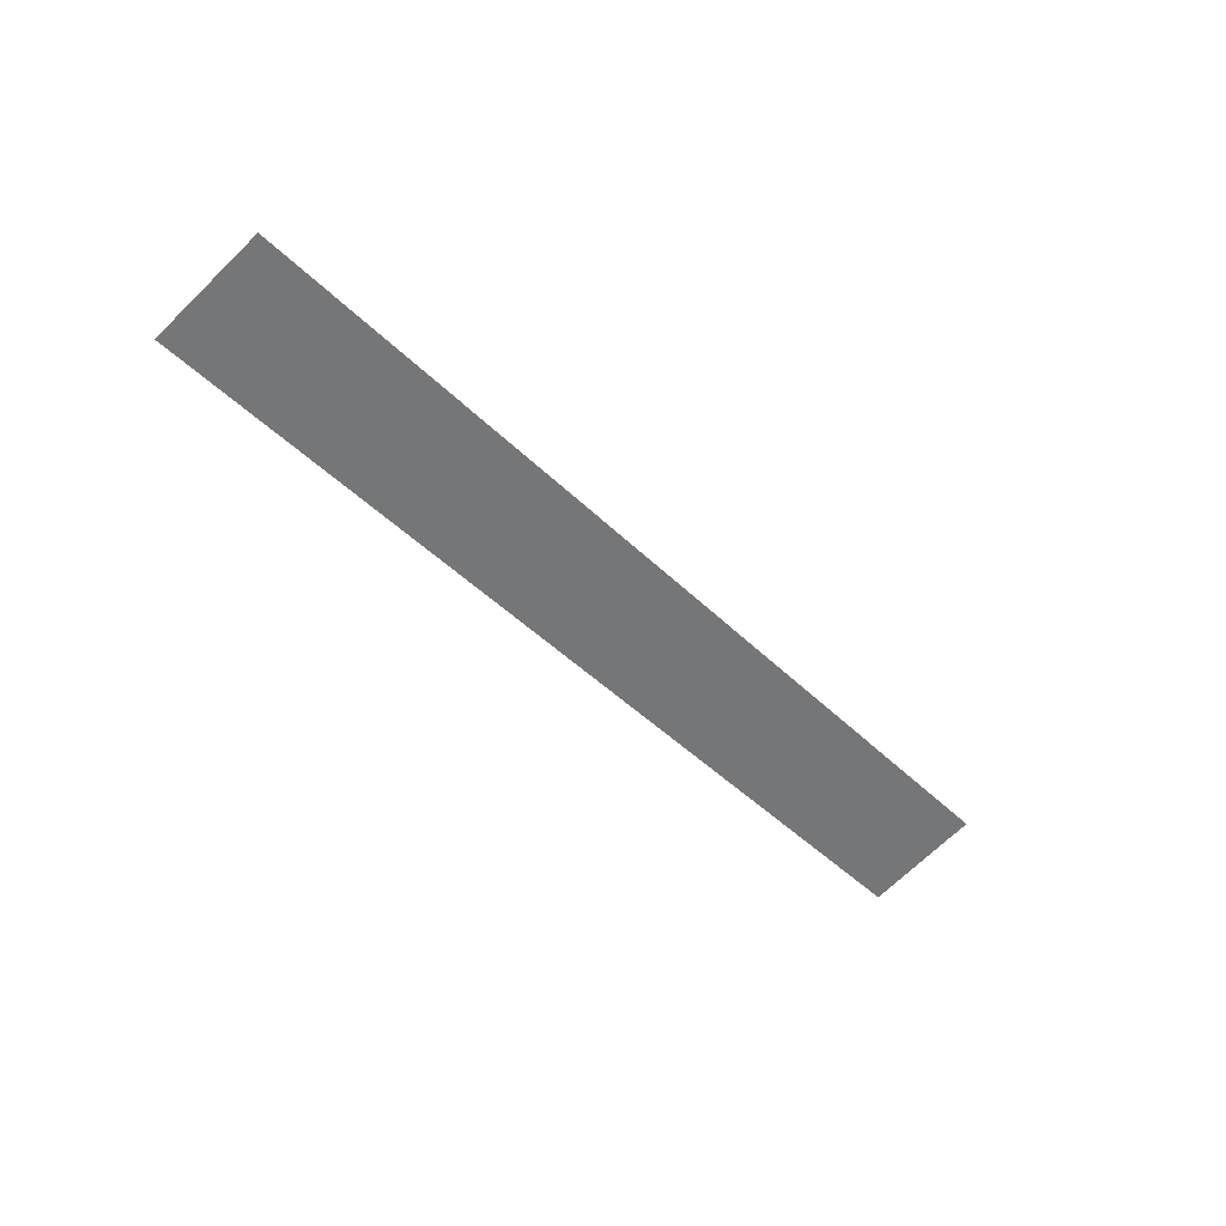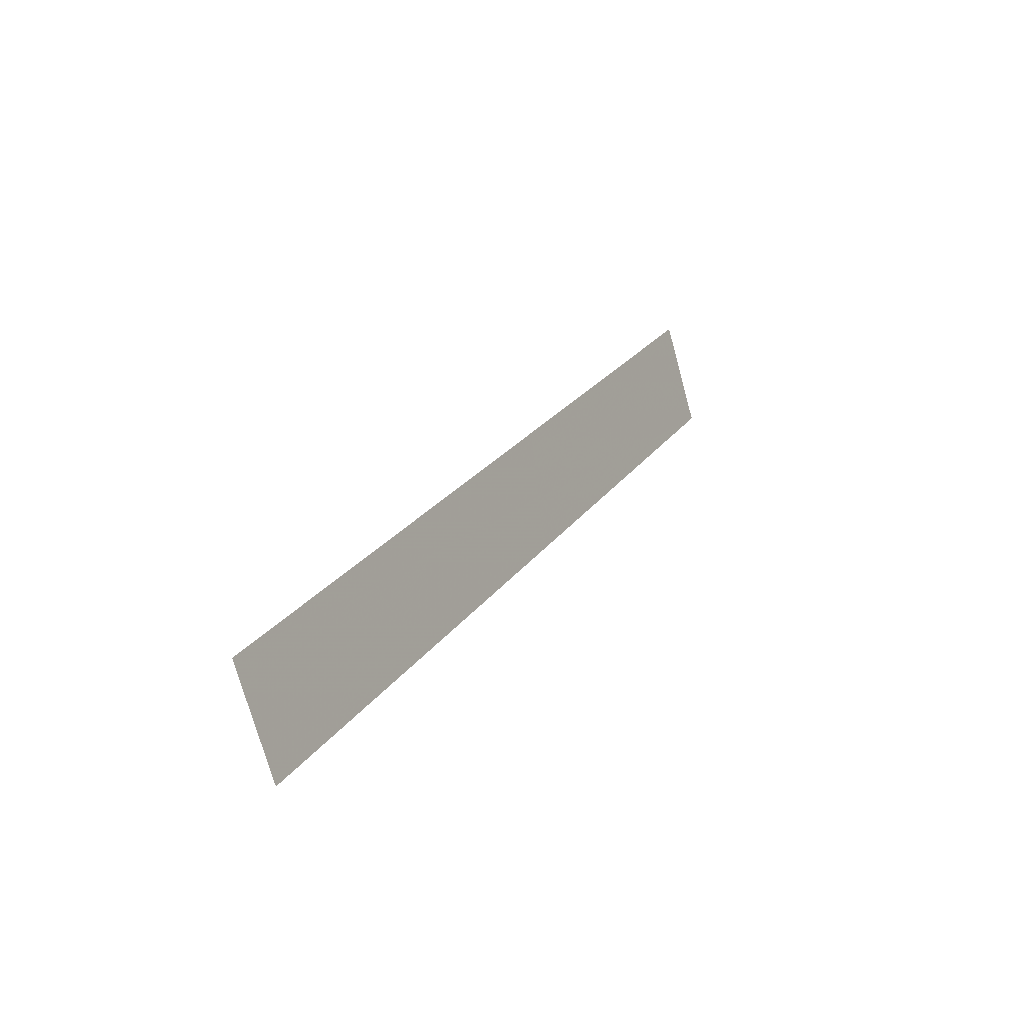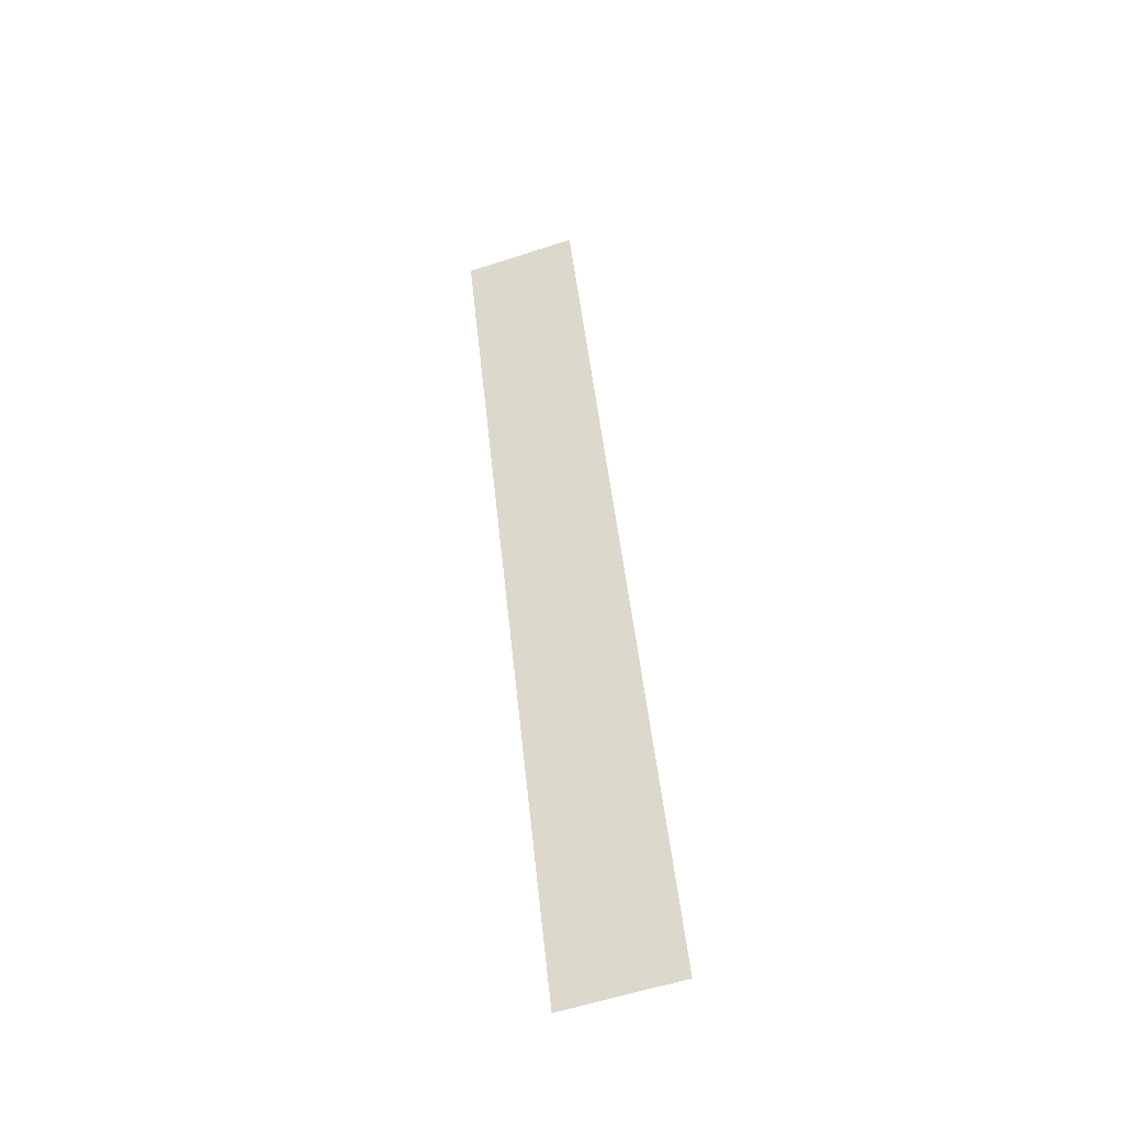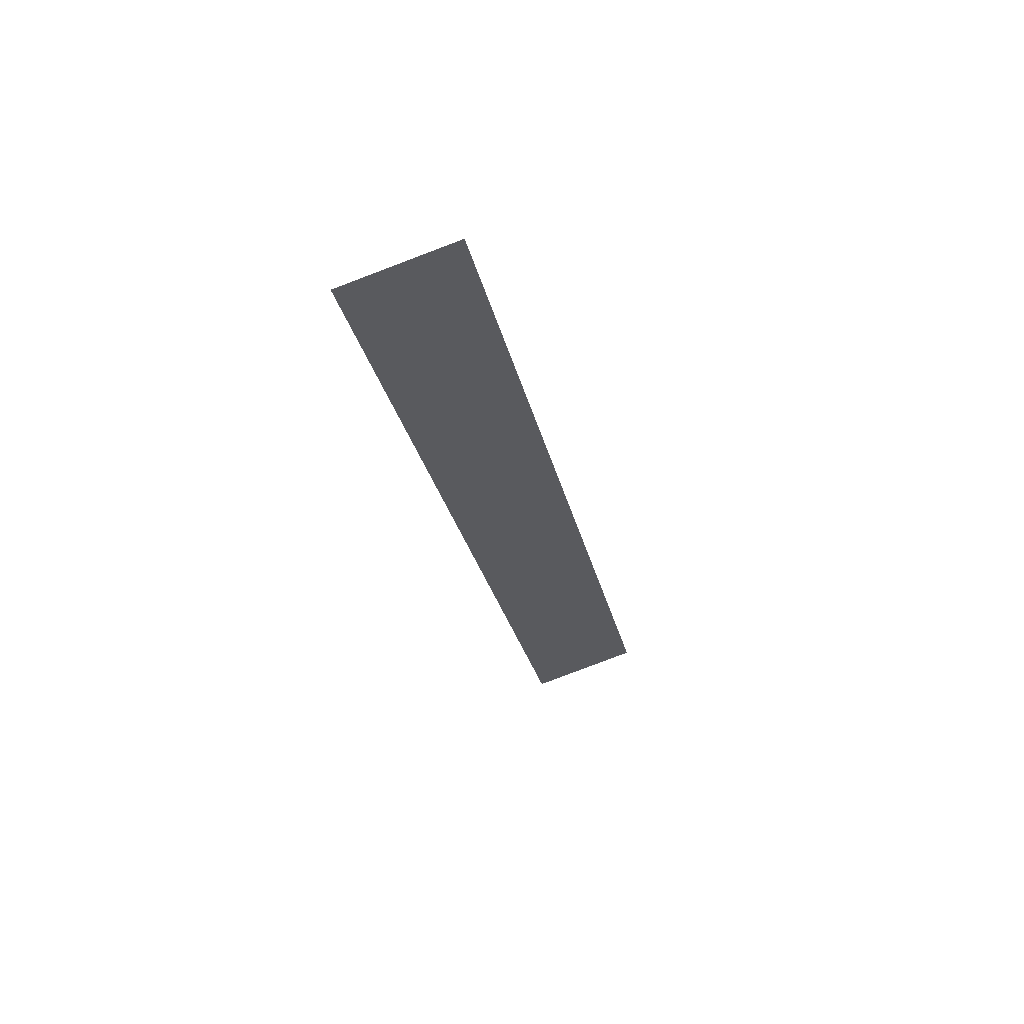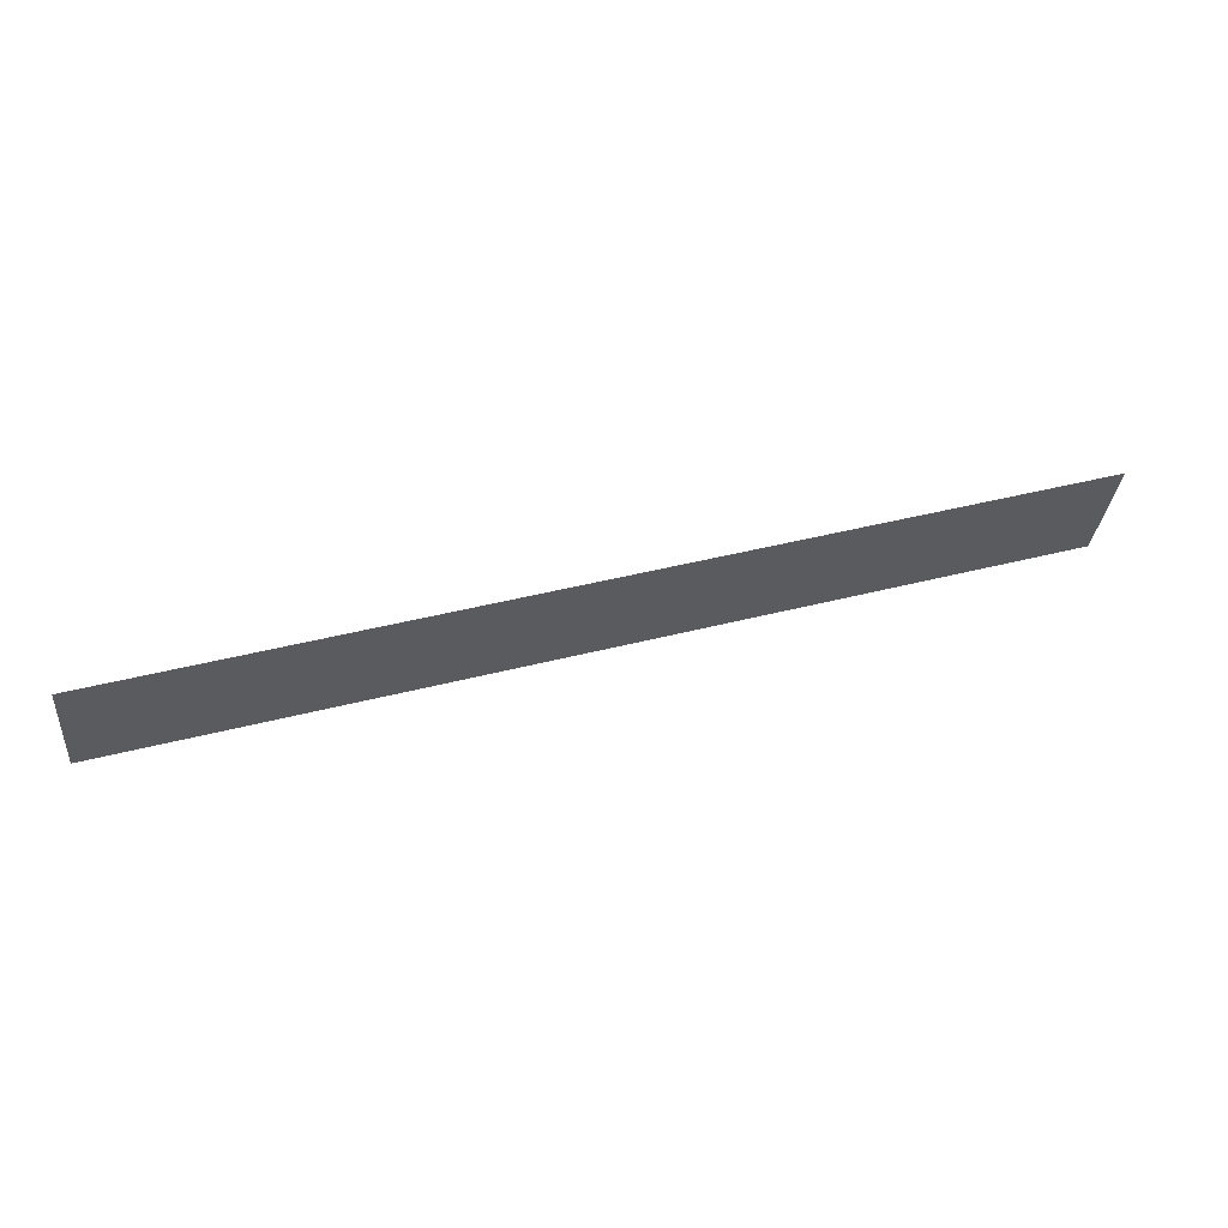
<metadata>
{"format":"obj","ext":"obj","renderer":"f3d","projection":"perspective","resolution":1024,"background":"white","views":[{"elev":-44.8,"azim":131.3,"up":"+Y"},{"elev":24.2,"azim":116.6,"up":"+Z"},{"elev":47.7,"azim":84.2,"up":"+Y"},{"elev":-26.1,"azim":101.5,"up":"+Y"},{"elev":41.8,"azim":-17.5,"up":"+Z"}]}
</metadata>
<code>
v 4 -3.731 2.7
v 4 -3.434 1.746
v -4 -3.434 1.746
v -4 -3.434 1.746
v -4 -3.731 2.7
v 4 -3.731 2.7
f 1 2 3
f 4 5 6

</code>
